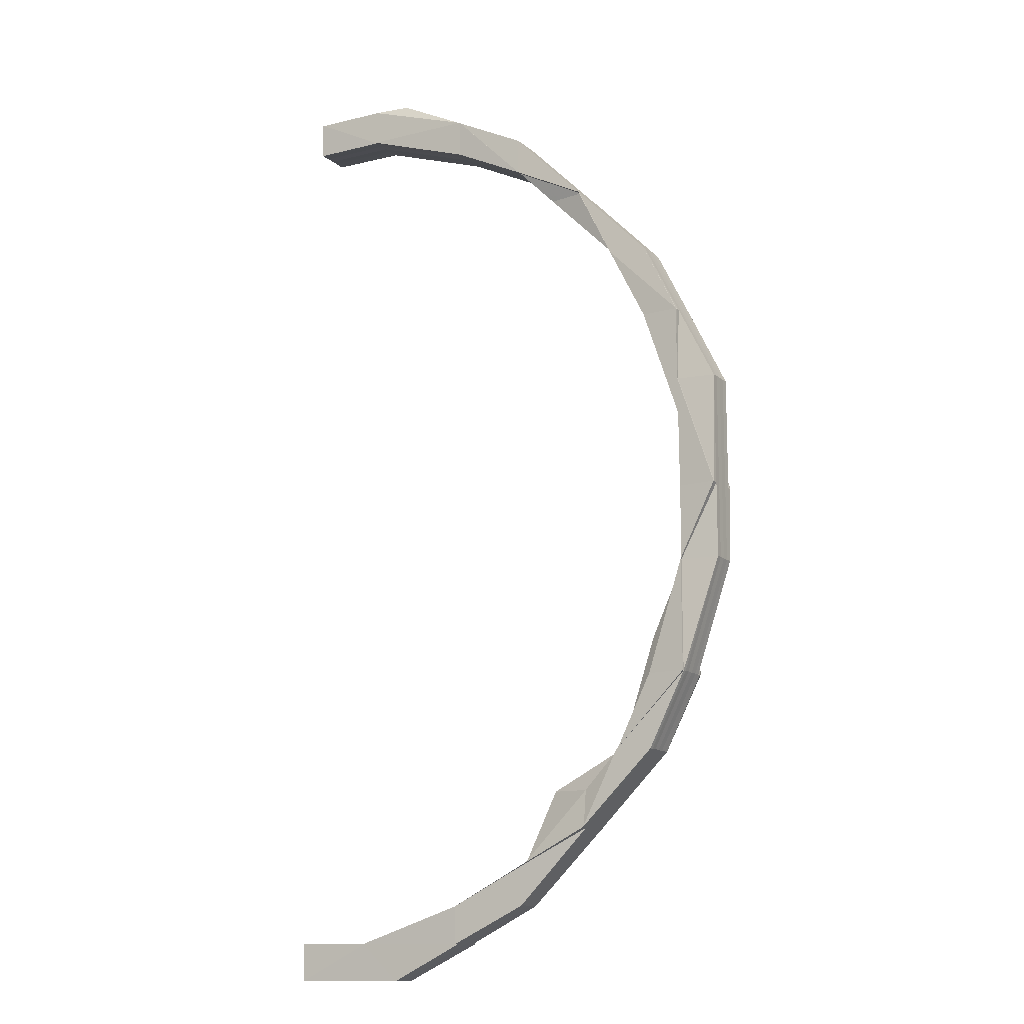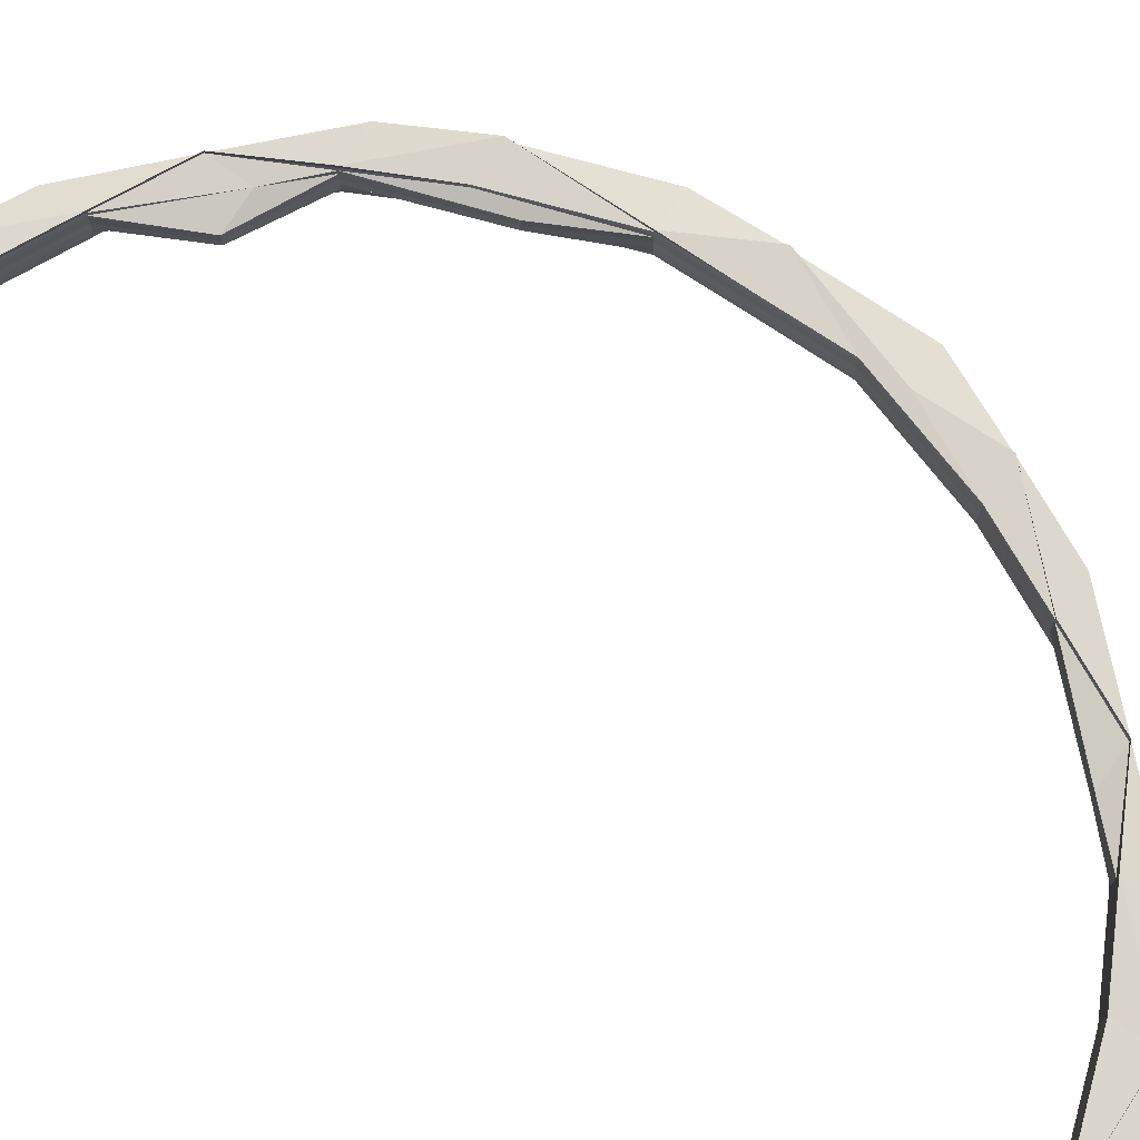
<metadata>
{"format":"obj","ext":"obj","renderer":"f3d","projection":"perspective","resolution":1024,"background":"white","views":[{"elev":-12.8,"azim":-150.3,"up":"+Y"},{"elev":73.9,"azim":123.8,"up":"+Z"}]}
</metadata>
<code>
o 19771
v 2167 1875 18.08
v 2167 1875 18.08
v 2167 1875 18.08
v 2167 1875 18.08
v 2167 1875 18.08
v 2167 1875 18.08
v 2167 1875 18.08
v 2167 1875 18.08
v 2167 1875 18.07
v 2167 1875 18.07
v 2167 1875 18.07
v 2167 1875 18.07
v 2167 1875 18.07
v 2167 1875 18.07
v 2167 1875 18.07
v 2167 1875 18.07
v 2167 1875 18.07
v 2167 1875 18.07
v 2167 1875 18.07
v 2167 1875 18.07
v 2167 1875 18.07
v 2167 1875 18.07
v 2167 1875 18.07
v 2167 1875 18.07
v 2167 1875 18.07
v 2167 1875 18.07
v 2167 1875 18.07
v 2167 1875 18.07
v 2167 1875 18.07
v 2167 1875 18.07
v 2167 1875 18.07
v 2167 1875 18.07
v 2167 1875 18.07
v 2167 1875 18.08
v 2167 1875 18.07
v 2167 1875 18.07
v 2167 1875 18.07
v 2167 1875 18.07
v 2167 1875 18.07
v 2167 1875 18.07
v 2167 1875 18.07
v 2167 1875 18.07
v 2167 1875 18.07
v 2167 1875 18.07
v 2167 1875 18.07
v 2167 1875 18.07
v 2167 1875 18.07
v 2167 1875 18.07
v 2167 1875 18.07
v 2167 1875 18.07
v 2167 1875 18.07
v 2167 1875 18.07
v 2167 1875 18.07
v 2167 1875 18.07
v 2167 1875 18.07
v 2167 1875 18.07
v 2167 1875 18.07
v 2167 1874 18.07
v 2167 1875 18.08
v 2167 1875 18.08
v 2167 1875 18.08
v 2167 1875 18.08
v 2167 1875 18.08
v 2167 1875 18.08
v 2167 1875 18.08
v 2167 1875 18.08
v 2167 1875 18.08
v 2167 1875 18.08
v 2167 1875 18.08
v 2167 1875 18.08
v 2167 1875 18.07
v 2167 1875 18.08
v 2167 1875 18.08
v 2167 1875 18.08
v 2167 1875 18.08
v 2167 1875 18.08
v 2167 1875 18.08
v 2167 1875 18.08
v 2167 1875 18.08
v 2167 1875 18.08
v 2167 1875 18.08
v 2167 1875 18.08
v 2167 1875 18.08
v 2167 1875 18.08
v 2167 1875 18.08
v 2167 1875 18.08
v 2167 1875 18.08
v 2167 1875 18.08
v 2167 1875 18.08
v 2167 1875 18.08
v 2167 1875 18.08
v 2167 1875 18.08
v 2167 1875 18.08
v 2167 1875 18.08
v 2167 1875 18.08
v 2167 1875 18.08
v 2167 1875 18.08
v 2167 1875 18.08
v 2167 1875 18.08
v 2167 1875 18.08
v 2167 1875 18.08
v 2167 1875 18.08
v 2167 1875 18.08
v 2167 1875 18.08
v 2167 1875 18.08
v 2167 1875 18.08
v 2167 1875 18.08
v 2167 1875 18.08
v 2167 1875 18.08
v 2167 1875 18.08
v 2167 1875 18.08
v 2167 1875 18.08
v 2167 1875 18.08
v 2167 1875 18.08
v 2167 1875 18.08
v 2167 1875 18.08
v 2167 1875 18.08
v 2167 1875 18.08
v 2167 1874 18.08
v 2167 1874 18.08
v 2167 1874 18.08
v 2167 1875 18.08
v 2167 1875 18.08
v 2167 1874 18.08
v 2167 1874 18.08
v 2167 1875 18.08
v 2167 1874 18.08
v 2167 1875 18.08
v 2167 1874 18.08
v 2167 1875 18.08
v 2167 1875 18.08
v 2167 1874 18.07
v 2167 1874 18.07
v 2167 1874 18.07
v 2167 1874 18.07
v 2167 1875 18.07
v 2167 1874 18.07
v 2167 1874 18.07
v 2167 1874 18.07
v 2167 1874 18.07
v 2167 1875 18.07
v 2167 1874 18.07
v 2167 1875 18.07
v 2167 1875 18.07
v 2167 1875 18.07
v 2167 1875 18.08
v 2167 1875 18.07
v 2167 1875 18.07
v 2167 1875 18.07
v 2167 1875 18.07
v 2167 1875 18.08
v 2167 1875 18.07
v 2167 1874 18.07
v 2167 1874 18.07
v 2167 1874 18.07
v 2167 1874 18.07
v 2167 1874 18.07
v 2167 1875 18.07
v 2167 1874 18.07
v 2167 1874 18.07
v 2167 1874 18.07
v 2167 1874 18.07
v 2167 1874 18.07
v 2167 1874 18.07
v 2167 1874 18.07
v 2167 1874 18.07
v 2167 1874 18.07
v 2167 1874 18.07
v 2167 1874 18.07
v 2167 1874 18.07
v 2167 1874 18.07
v 2167 1874 18.07
v 2167 1874 18.07
v 2167 1874 18.07
v 2167 1874 18.07
v 2167 1874 18.07
v 2167 1874 18.07
v 2167 1874 18.07
v 2167 1874 18.07
v 2167 1874 18.07
v 2167 1874 18.07
v 2167 1874 18.07
v 2167 1874 18.07
v 2167 1874 18.07
v 2167 1874 18.07
v 2167 1874 18.07
v 2167 1874 18.07
v 2167 1875 18.07
v 2167 1874 18.07
v 2167 1874 18.07
v 2167 1874 18.07
v 2167 1874 18.07
v 2167 1874 18.07
v 2167 1875 18.07
v 2167 1874 18.07
v 2167 1874 18.07
v 2167 1874 18.07
v 2167 1875 18.07
v 2167 1875 18.07
v 2167 1875 18.07
v 2167 1875 18.07
v 2167 1875 18.07
v 2167 1874 18.08
v 2167 1875 18.07
v 2167 1875 18.07
v 2167 1875 18.07
v 2167 1875 18.07
v 2167 1875 18.07
v 2167 1875 18.07
v 2167 1875 18.07
v 2167 1875 18.07
v 2167 1874 18.08
v 2167 1875 18.08
v 2167 1874 18.08
v 2167 1874 18.08
v 2167 1874 18.08
v 2167 1874 18.08
v 2167 1875 18.08
v 2167 1874 18.08
v 2167 1874 18.08
v 2167 1874 18.08
v 2167 1874 18.08
v 2167 1874 18.08
v 2167 1874 18.08
v 2167 1874 18.08
v 2167 1875 18.08
v 2167 1875 18.08
v 2167 1875 18.08
v 2167 1874 18.08
v 2167 1874 18.08
v 2167 1874 18.08
v 2167 1875 18.08
v 2167 1875 18.08
v 2167 1874 18.08
v 2167 1874 18.08
v 2167 1874 18.08
v 2167 1874 18.08
v 2167 1874 18.08
v 2167 1875 18.08
v 2167 1875 18.08
v 2167 1875 18.08
v 2167 1874 18.08
v 2167 1874 18.08
v 2167 1874 18.08
v 2167 1874 18.08
v 2167 1874 18.08
v 2167 1875 18.08
v 2167 1874 18.08
v 2167 1875 18.08
v 2167 1875 18.08
v 2167 1874 18.08
v 2167 1874 18.08
v 2167 1874 18.08
v 2167 1874 18.08
v 2167 1874 18.08
v 2167 1874 18.08
v 2167 1874 18.08
v 2167 1874 18.08
v 2167 1874 18.08
v 2167 1874 18.08
v 2167 1874 18.08
v 2167 1874 18.08
v 2167 1874 18.08
v 2167 1874 18.08
v 2167 1874 18.08
v 2167 1874 18.08
v 2167 1874 18.08
v 2167 1874 18.08
v 2167 1874 18.08
v 2167 1874 18.08
v 2167 1874 18.08
v 2167 1874 18.08
v 2167 1874 18.08
v 2167 1874 18.08
v 2167 1874 18.08
v 2167 1874 18.08
v 2167 1874 18.08
v 2167 1874 18.08
v 2167 1874 18.08
v 2167 1874 18.08
v 2167 1874 18.08
v 2167 1874 18.08
v 2167 1874 18.08
v 2167 1874 18.08
v 2167 1874 18.08
v 2167 1874 18.08
v 2167 1874 18.08
v 2167 1874 18.08
v 2167 1874 18.08
v 2167 1874 18.08
v 2167 1874 18.08
v 2167 1874 18.08
v 2167 1874 18.07
v 2167 1874 18.08
v 2167 1874 18.07
v 2167 1874 18.07
v 2167 1874 18.07
v 2167 1874 18.07
v 2167 1874 18.07
v 2167 1874 18.07
v 2167 1874 18.07
v 2167 1874 18.07
v 2167 1874 18.07
v 2167 1874 18.08
v 2167 1874 18.07
v 2167 1874 18.07
v 2167 1874 18.08
v 2167 1874 18.08
v 2167 1874 18.07
v 2167 1874 18.07
v 2167 1874 18.08
v 2167 1874 18.08
v 2167 1874 18.08
v 2167 1874 18.08
v 2167 1874 18.08
v 2167 1874 18.08
v 2167 1874 18.08
v 2167 1874 18.08
v 2167 1874 18.08
v 2167 1874 18.08
v 2167 1874 18.08
v 2167 1874 18.08
v 2167 1874 18.08
v 2167 1874 18.08
v 2167 1874 18.08
v 2167 1874 18.08
v 2167 1874 18.08
v 2167 1874 18.08
v 2167 1874 18.08
v 2167 1874 18.08
v 2167 1874 18.08
v 2167 1874 18.08
v 2167 1874 18.08
v 2167 1874 18.08
v 2167 1874 18.08
v 2167 1874 18.08
v 2167 1874 18.08
v 2167 1874 18.08
v 2167 1874 18.08
v 2167 1874 18.08
v 2167 1874 18.08
v 2167 1874 18.08
v 2167 1874 18.08
v 2167 1874 18.08
v 2167 1874 18.08
v 2167 1874 18.08
v 2167 1874 18.08
v 2167 1874 18.08
v 2167 1874 18.08
v 2167 1874 18.08
v 2167 1874 18.07
v 2167 1874 18.08
v 2167 1874 18.08
v 2167 1874 18.07
v 2167 1874 18.07
v 2167 1874 18.07
v 2167 1874 18.07
v 2167 1874 18.07
v 2167 1874 18.07
v 2167 1874 18.07
v 2167 1874 18.07
v 2167 1874 18.07
v 2167 1874 18.07
v 2167 1874 18.07
v 2167 1874 18.07
v 2167 1874 18.07
v 2167 1874 18.07
v 2167 1874 18.07
v 2167 1874 18.07
v 2167 1874 18.07
v 2167 1874 18.07
v 2167 1874 18.07
v 2167 1874 18.07
v 2167 1874 18.07
v 2167 1874 18.07
v 2167 1874 18.07
v 2167 1874 18.07
v 2167 1874 18.07
v 2167 1874 18.07
v 2167 1874 18.07
v 2167 1874 18.07
v 2167 1874 18.07
v 2167 1874 18.07
v 2167 1874 18.07
v 2167 1874 18.07
v 2167 1874 18.07
v 2167 1874 18.07
v 2167 1874 18.07
v 2167 1874 18.07
v 2167 1874 18.07
v 2167 1874 18.07
v 2167 1874 18.07
v 2167 1874 18.07
v 2167 1874 18.07
v 2167 1874 18.07
v 2167 1874 18.07
v 2167 1874 18.07
v 2167 1874 18.07
v 2167 1874 18.08
v 2167 1874 18.08
v 2167 1874 18.08
v 2167 1874 18.08
v 2167 1874 18.08
v 2167 1874 18.08
v 2167 1874 18.08
v 2167 1874 18.08
v 2167 1874 18.08
v 2167 1874 18.08
v 2167 1874 18.08
v 2167 1875 18.08
v 2167 1875 18.08
v 2167 1875 18.08
v 2167 1875 18.08
v 2167 1875 18.08
v 2167 1875 18.08
v 2167 1875 18.08
v 2167 1875 18.08
v 2167 1875 18.08
v 2167 1875 18.08
v 2167 1875 18.08
v 2167 1875 18.08
v 2167 1875 18.08
v 2167 1875 18.08
v 2167 1875 18.08
v 2167 1875 18.08
v 2167 1875 18.08
v 2167 1875 18.08
v 2167 1875 18.08
v 2167 1875 18.07
v 2167 1875 18.08
v 2167 1875 18.08
v 2167 1875 18.07
v 2167 1875 18.07
v 2167 1875 18.07
v 2167 1875 18.07
v 2167 1875 18.07
v 2167 1875 18.07
v 2167 1875 18.07
v 2167 1875 18.07
v 2167 1875 18.07
v 2167 1875 18.08
v 2167 1875 18.07
v 2167 1875 18.07
v 2167 1875 18.07
v 2167 1875 18.07
v 2167 1875 18.07
v 2167 1875 18.07
v 2167 1875 18.07
v 2167 1875 18.07
v 2167 1875 18.07
v 2167 1875 18.07
v 2167 1875 18.07
v 2167 1875 18.07
v 2167 1875 18.07
v 2167 1875 18.08
v 2167 1875 18.08
v 2167 1875 18.08
v 2167 1875 18.08
v 2167 1875 18.08
v 2167 1875 18.07
v 2167 1875 18.07
v 2167 1875 18.07
v 2167 1875 18.07
v 2167 1875 18.07
v 2167 1875 18.07
v 2167 1875 18.07
v 2167 1875 18.07
v 2167 1875 18.07
v 2167 1875 18.08
v 2167 1875 18.08
v 2167 1875 18.08
v 2167 1875 18.07
v 2167 1875 18.07
v 2167 1875 18.07
v 2167 1875 18.08
v 2167 1875 18.08
v 2167 1875 18.08
v 2167 1874 18.08
v 2167 1874 18.08
v 2167 1875 18.08
v 2167 1874 18.08
v 2167 1874 18.08
v 2167 1875 18.08
v 2167 1874 18.08
v 2167 1875 18.08
v 2167 1874 18.07
v 2167 1874 18.07
v 2167 1875 18.07
v 2167 1874 18.07
v 2167 1874 18.07
v 2167 1874 18.07
v 2167 1874 18.07
v 2167 1874 18.07
v 2167 1874 18.07
v 2167 1874 18.07
v 2167 1874 18.08
v 2167 1874 18.08
v 2167 1874 18.08
v 2167 1874 18.08
v 2167 1874 18.08
v 2167 1874 18.08
v 2167 1874 18.08
v 2167 1874 18.08
v 2167 1874 18.08
v 2167 1874 18.07
v 2167 1874 18.07
v 2167 1874 18.07
v 2167 1874 18.07
v 2167 1874 18.07
v 2167 1874 18.07
v 2167 1874 18.07
v 2167 1874 18.07
v 2167 1874 18.07
v 2167 1874 18.07
v 2167 1874 18.07
v 2167 1874 18.07
v 2167 1874 18.07
v 2167 1874 18.08
v 2167 1874 18.07
v 2167 1874 18.07
v 2167 1874 18.08
v 2167 1874 18.08
v 2167 1874 18.08
v 2167 1874 18.07
v 2167 1874 18.07
v 2167 1874 18.07
v 2167 1874 18.08
v 2167 1874 18.07
v 2167 1874 18.07
v 2167 1874 18.08
v 2167 1874 18.08
v 2167 1874 18.08
v 2167 1874 18.08
v 2167 1874 18.08
v 2167 1874 18.08
v 2167 1874 18.08
v 2167 1874 18.08
v 2167 1874 18.08
v 2167 1874 18.08
v 2167 1874 18.08
v 2167 1874 18.08
v 2167 1874 18.08
v 2167 1874 18.08
v 2167 1874 18.07
v 2167 1874 18.07
v 2167 1874 18.08
v 2167 1874 18.08
v 2167 1874 18.08
v 2167 1874 18.08
v 2167 1874 18.08
v 2167 1874 18.07
v 2167 1874 18.07
v 2167 1874 18.07
v 2167 1874 18.07
v 2167 1874 18.07
v 2167 1874 18.07
v 2167 1874 18.07
v 2167 1874 18.07
v 2167 1874 18.07
v 2167 1874 18.07
v 2167 1874 18.07
v 2167 1874 18.07
v 2167 1874 18.07
v 2167 1874 18.07
v 2167 1874 18.07
v 2167 1874 18.07
v 2167 1874 18.07
v 2167 1874 18.07
v 2167 1874 18.07
v 2167 1874 18.07
v 2167 1874 18.07
v 2167 1874 18.08
v 2167 1874 18.08
v 2167 1874 18.08
v 2167 1874 18.08
v 2167 1874 18.08
v 2167 1874 18.08
v 2167 1874 18.08
v 2167 1874 18.08
v 2167 1874 18.08
v 2167 1874 18.08
v 2167 1874 18.08
v 2167 1874 18.08
v 2167 1874 18.07
v 2167 1874 18.07
v 2167 1874 18.07
v 2167 1874 18.07
v 2167 1874 18.07
v 2167 1874 18.07
v 2167 1874 18.07
v 2167 1874 18.07
v 2167 1874 18.07
v 2167 1874 18.07
v 2167 1874 18.07
v 2167 1874 18.08
v 2167 1874 18.08
v 2167 1874 18.08
f 1 2 3
f 4 5 1
f 5 6 1
f 6 7 1
f 7 8 1
f 8 9 1
f 9 10 1
f 10 11 1
f 11 12 1
f 12 13 14
f 15 2 1
f 16 15 1
f 17 15 16
f 18 17 16
f 19 20 18
f 21 17 18
f 21 22 17
f 23 22 24
f 22 25 17
f 17 25 15
f 26 27 25
f 25 28 15
f 15 28 2
f 25 29 28
f 30 29 25
f 30 31 29
f 32 31 33
f 28 34 2
f 29 35 28
f 28 35 34
f 29 36 35
f 37 38 29
f 38 37 32
f 39 37 40
f 39 41 42
f 37 43 44
f 45 44 46
f 47 43 48
f 49 48 50
f 51 52 42
f 53 54 51
f 55 56 52
f 57 58 56
f 2 59 3
f 3 59 60
f 2 34 59
f 59 61 60
f 60 61 62
f 61 63 62
f 62 64 65
f 61 66 63
f 66 67 64
f 59 68 61
f 68 66 61
f 34 68 59
f 34 69 68
f 35 69 34
f 68 70 66
f 69 70 68
f 35 71 69
f 70 72 66
f 66 72 73
f 72 74 73
f 73 75 76
f 77 76 78
f 79 80 75
f 81 80 82
f 83 82 84
f 85 84 86
f 87 88 85
f 89 79 90
f 91 89 92
f 93 91 92
f 94 92 95
f 92 96 90
f 97 98 96
f 92 90 99
f 100 92 99
f 100 99 101
f 102 103 101
f 104 98 105
f 105 106 104
f 107 108 104
f 108 109 110
f 104 111 112
f 113 114 112
f 115 116 114
f 117 118 111
f 117 119 118
f 120 121 119
f 106 117 122
f 106 122 96
f 123 117 106
f 123 124 117
f 124 125 117
f 124 120 125
f 126 123 106
f 127 120 124
f 126 106 128
f 129 124 123
f 129 127 124
f 130 123 126
f 130 129 123
f 131 130 126
f 132 127 129
f 133 134 132
f 135 129 130
f 135 132 129
f 136 135 130
f 136 130 131
f 137 135 136
f 137 138 135
f 138 132 135
f 139 138 140
f 141 142 136
f 143 136 131
f 144 136 143
f 145 144 143
f 143 131 146
f 147 144 145
f 145 143 71
f 71 143 146
f 148 147 145
f 148 145 36
f 36 145 71
f 71 146 69
f 36 71 35
f 69 146 70
f 149 147 150
f 146 151 70
f 146 131 151
f 131 126 151
f 70 151 72
f 151 126 128
f 151 128 72
f 72 128 74
f 152 153 147
f 153 154 155
f 156 155 147
f 147 157 158
f 159 160 157
f 154 161 162
f 161 163 162
f 163 164 165
f 162 166 167
f 168 169 166
f 170 171 169
f 172 165 173
f 174 170 172
f 172 175 176
f 177 178 176
f 179 180 178
f 181 182 175
f 183 166 184
f 185 184 186
f 187 186 188
f 189 190 185
f 189 183 190
f 191 189 185
f 192 183 189
f 191 193 194
f 195 189 191
f 195 192 189
f 196 195 191
f 192 197 183
f 198 194 199
f 198 199 200
f 201 198 202
f 203 192 195
f 204 205 201
f 206 207 204
f 205 198 31
f 205 208 198
f 208 209 198
f 208 191 209
f 196 191 208
f 210 208 205
f 210 196 208
f 211 210 205
f 211 205 36
f 212 196 210
f 213 210 211
f 213 212 210
f 212 214 196
f 214 195 196
f 214 203 195
f 215 214 212
f 216 203 214
f 215 216 214
f 217 212 213
f 217 215 212
f 218 217 213
f 219 216 215
f 220 215 217
f 220 219 215
f 221 219 220
f 222 221 220
f 222 220 223
f 223 220 217
f 223 217 218
f 224 225 223
f 218 213 226
f 226 213 211
f 227 223 218
f 228 224 227
f 229 223 227
f 230 231 229
f 232 230 233
f 231 234 235
f 236 235 237
f 238 237 239
f 240 239 241
f 242 243 238
f 244 243 245
f 242 246 247
f 243 248 246
f 249 247 250
f 251 234 248
f 252 251 236
f 253 251 254
f 253 255 256
f 251 257 219
f 258 259 256
f 260 261 258
f 262 263 259
f 264 265 263
f 266 267 219
f 219 267 216
f 266 268 267
f 269 268 270
f 268 271 267
f 267 272 216
f 267 271 272
f 216 272 203
f 271 273 272
f 272 274 203
f 272 273 274
f 203 274 192
f 275 276 273
f 274 197 192
f 277 278 268
f 278 279 268
f 279 280 281
f 282 281 283
f 284 285 282
f 285 280 286
f 268 286 287
f 274 288 197
f 273 288 274
f 273 289 288
f 290 289 273
f 290 291 289
f 289 292 288
f 288 293 197
f 288 292 293
f 289 294 292
f 291 294 289
f 197 293 295
f 197 295 183
f 183 295 296
f 295 297 296
f 295 181 297
f 293 181 295
f 293 298 181
f 292 298 293
f 298 299 181
f 181 299 300
f 299 301 300
f 300 301 302
f 298 303 299
f 292 304 298
f 304 303 298
f 294 304 292
f 303 305 306
f 294 307 304
f 304 308 303
f 307 308 304
f 308 309 303
f 303 309 310
f 307 311 308
f 312 307 294
f 291 312 294
f 312 313 307
f 313 311 307
f 314 312 291
f 313 315 311
f 316 314 291
f 317 314 316
f 318 291 319
f 315 320 311
f 321 315 313
f 311 320 322
f 311 322 308
f 308 322 309
f 320 323 322
f 324 321 313
f 325 321 324
f 324 313 312
f 314 324 312
f 326 324 327
f 328 329 314
f 330 328 314
f 327 331 332
f 333 330 318
f 318 334 332
f 335 336 318
f 336 337 331
f 338 339 337
f 340 341 334
f 342 339 341
f 343 344 340
f 343 345 344
f 346 343 340
f 347 342 343
f 346 348 349
f 347 342 323
f 342 350 323
f 351 347 323
f 351 347 352
f 352 343 346
f 352 353 343
f 354 351 323
f 355 354 356
f 354 351 357
f 357 358 352
f 359 354 323
f 360 359 323
f 361 359 362
f 362 363 364
f 362 365 366
f 365 367 368
f 369 370 363
f 371 365 369
f 372 371 369
f 373 371 372
f 372 369 374
f 374 369 375
f 376 373 372
f 374 377 378
f 323 373 376
f 379 380 377
f 381 380 382
f 383 379 384
f 383 385 386
f 384 387 388
f 389 382 390
f 391 390 392
f 393 394 391
f 394 395 396
f 391 374 397
f 398 374 389
f 398 372 374
f 310 398 389
f 376 372 398
f 309 398 310
f 309 376 398
f 322 376 309
f 322 323 376
f 399 400 323
f 401 402 323
f 403 400 404
f 405 402 404
f 404 406 407
f 408 409 407
f 410 411 412
f 412 413 414
f 415 416 413
f 417 418 419
f 419 418 420
f 418 101 421
f 420 101 422
f 101 423 424
f 422 423 425
f 101 99 423
f 99 426 423
f 99 90 426
f 423 426 427
f 423 427 428
f 425 427 429
f 90 430 426
f 90 128 430
f 426 431 427
f 426 430 431
f 427 431 432
f 427 432 433
f 429 432 434
f 434 435 436
f 432 435 437
f 435 438 439
f 431 440 432
f 432 440 435
f 431 441 440
f 430 441 431
f 440 442 435
f 435 442 443
f 442 444 443
f 443 445 446
f 447 446 448
f 449 450 448
f 442 451 444
f 451 452 445
f 440 453 442
f 453 451 442
f 441 453 440
f 451 36 32
f 454 36 451
f 453 454 451
f 454 211 36
f 226 211 454
f 455 454 453
f 455 226 454
f 441 455 453
f 456 226 455
f 456 218 226
f 227 218 456
f 457 455 441
f 457 456 455
f 430 457 441
f 128 457 430
f 458 456 457
f 128 458 457
f 458 227 456
f 98 458 128
f 233 227 458
f 459 228 458
f 460 461 462
f 463 464 460
f 465 466 461
f 467 468 466
f 469 470 471
f 472 473 474
f 475 476 477
f 478 479 480
f 481 482 479
f 483 484 485
f 486 487 488
f 489 490 487
f 491 492 493
f 494 495 492
f 127 496 120
f 496 497 120
f 120 497 498
f 497 499 498
f 498 500 501
f 497 502 499
f 502 503 500
f 496 504 497
f 504 502 497
f 505 496 127
f 132 505 127
f 506 505 132
f 506 507 505
f 505 508 496
f 508 504 496
f 507 508 505
f 509 507 510
f 511 512 507
f 507 513 508
f 514 513 507
f 514 301 513
f 301 515 513
f 513 516 508
f 513 515 516
f 508 516 504
f 515 517 516
f 516 518 504
f 516 517 518
f 504 518 502
f 519 520 517
f 518 521 502
f 502 521 522
f 517 523 518
f 518 523 521
f 517 524 523
f 525 524 517
f 525 387 524
f 387 526 524
f 521 527 522
f 528 529 526
f 523 530 521
f 521 530 527
f 524 531 523
f 524 526 531
f 523 531 530
f 522 527 532
f 527 533 532
f 527 534 533
f 530 534 527
f 535 532 536
f 536 532 537
f 532 538 539
f 532 540 538
f 534 286 540
f 534 349 286
f 530 541 534
f 541 542 534
f 531 541 530
f 541 346 542
f 531 543 541
f 543 346 541
f 543 352 346
f 526 543 531
f 357 352 543
f 526 357 543
f 544 357 526
f 544 545 357
f 546 547 548
f 549 550 547
f 551 552 553
f 554 555 556
f 557 558 555
f 559 558 560
f 561 560 562
f 557 563 564
f 565 557 566
f 565 567 568
f 567 563 569
f 570 571 569
f 572 573 574
f 572 575 576
f 575 577 578
f 579 580 581
f 582 583 580
f 584 585 586
f 587 588 589
f 588 590 591
f 592 593 594
f 595 596 597

</code>
